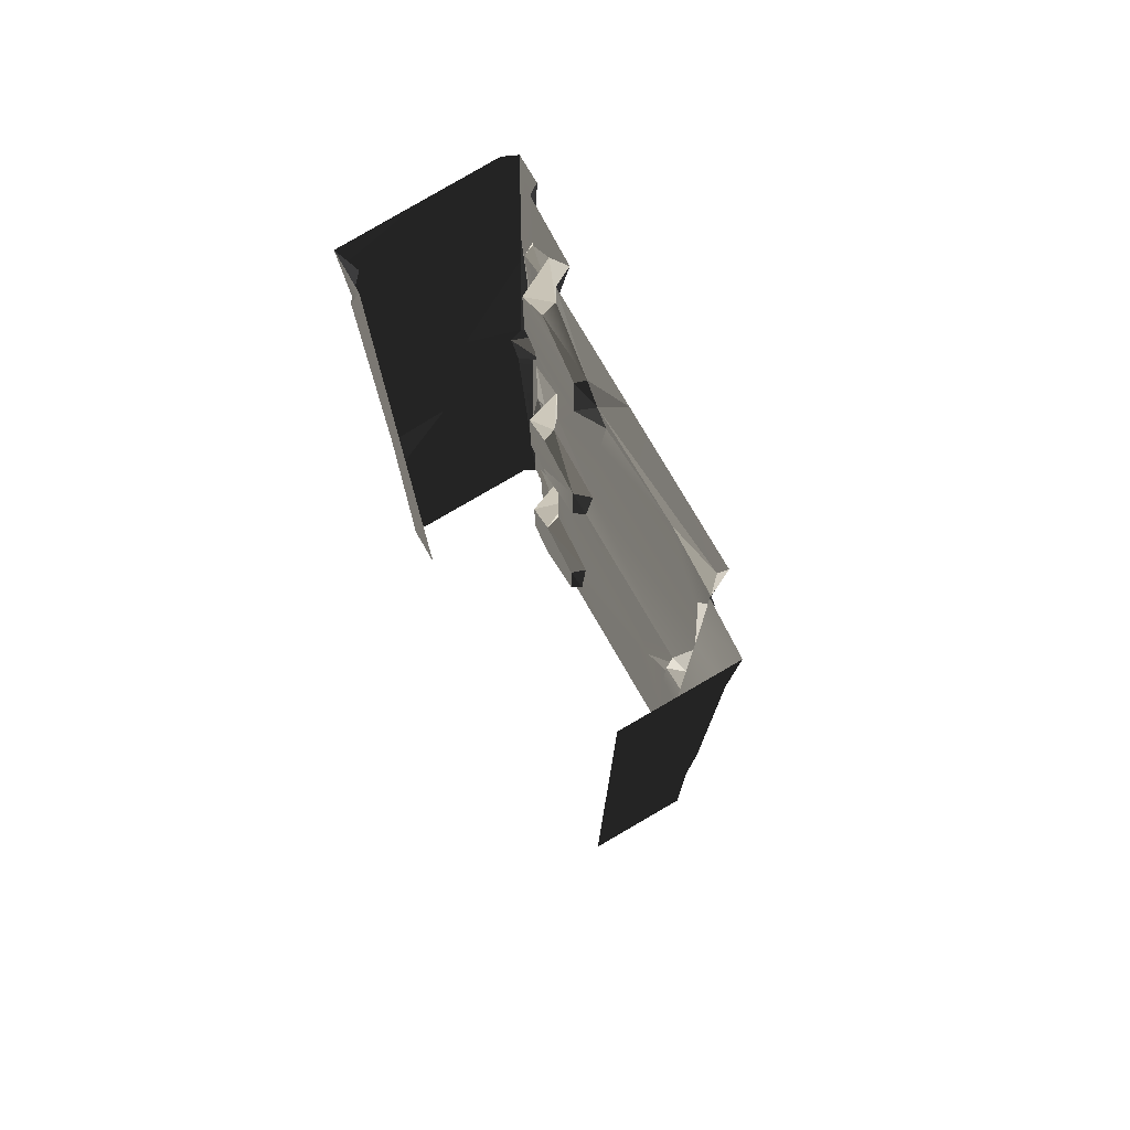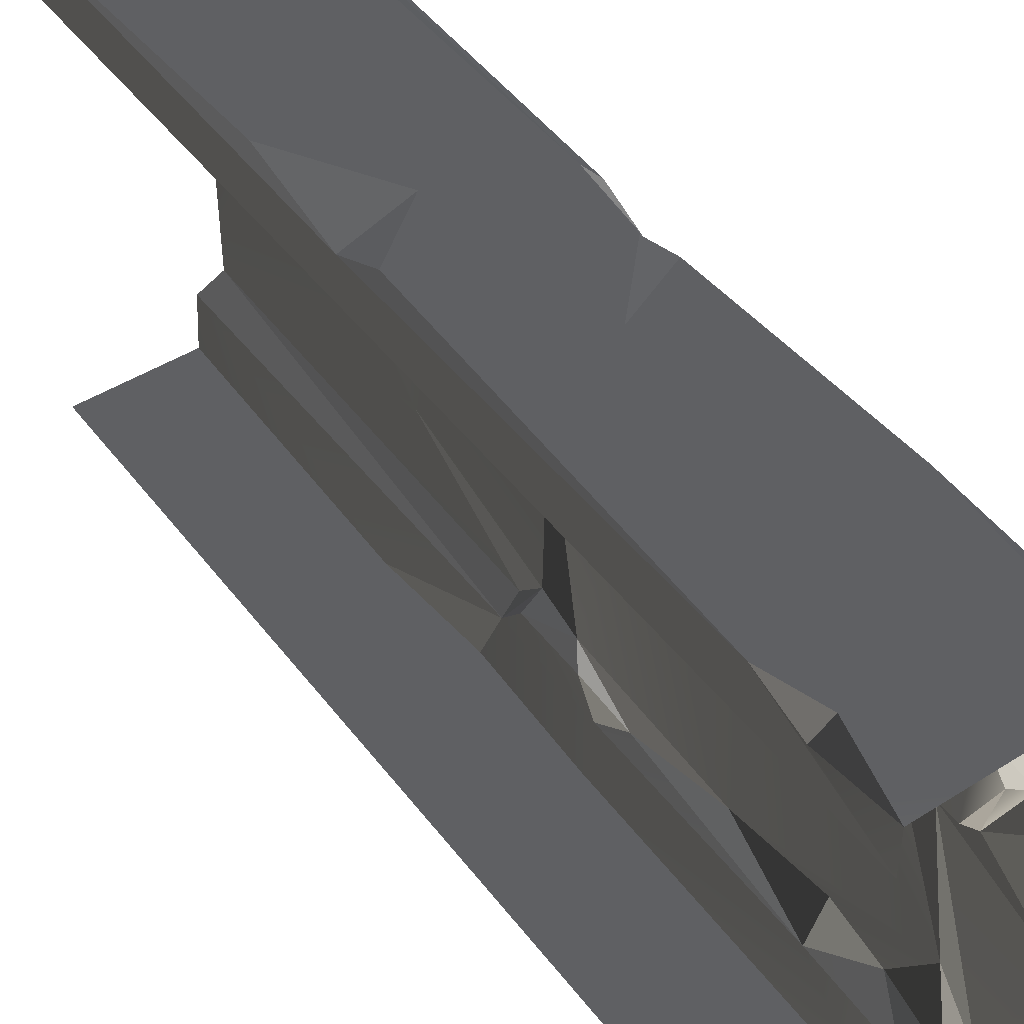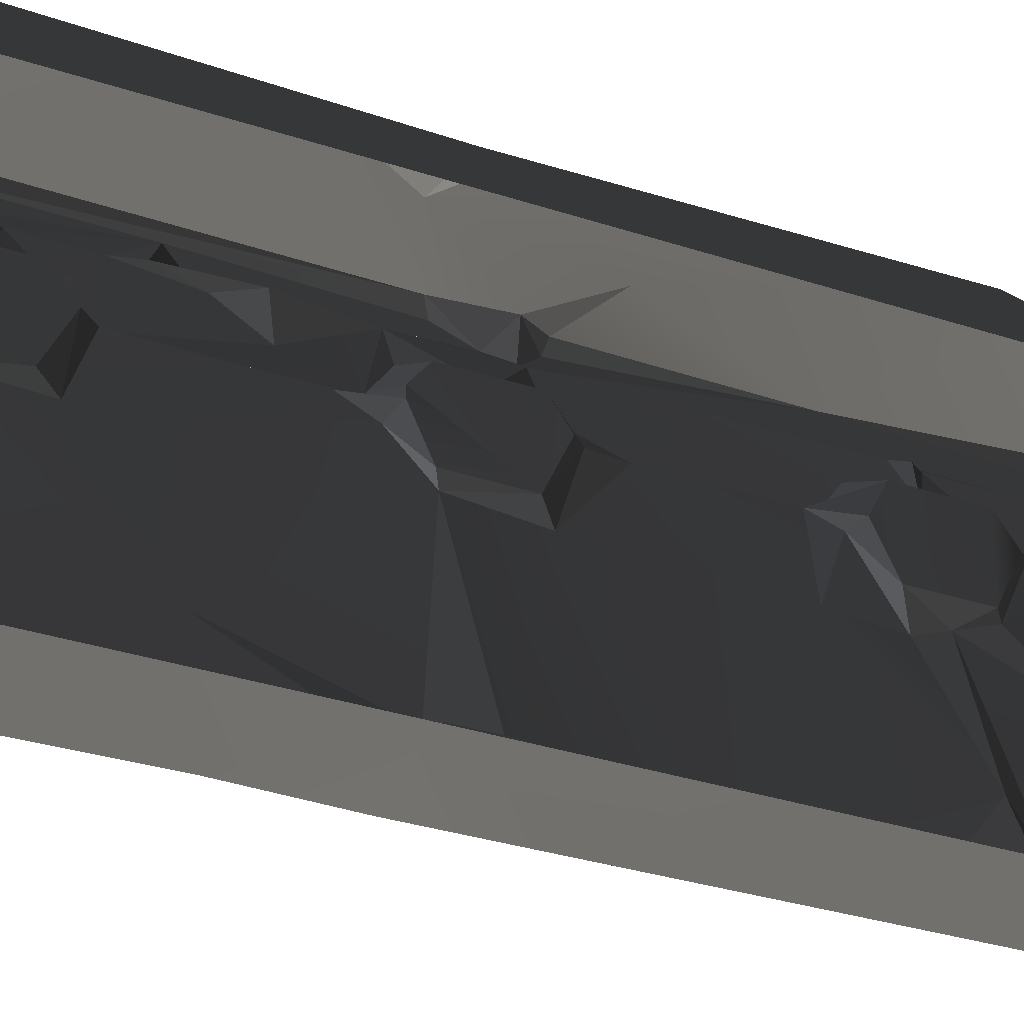
<metadata>
{"format":"obj","ext":"obj","renderer":"f3d","projection":"perspective","resolution":1024,"background":"white","views":[{"elev":76.4,"azim":150.0,"up":"+Y"},{"elev":46.8,"azim":144.9,"up":"+Z"},{"elev":-36.4,"azim":67.3,"up":"+Z"}]}
</metadata>
<code>
v -0.6074 -2.309 1.387
v -0.6064 -3.244 1.187
v -0.6065 -2.841 0.5912
v -0.5996 -3.709 1.207
v -0.6116 -4 0.2903
v -0.6027 -2.462 1.46
v -0.6116 -4 1.474
v -0.6032 -3.82 1.482
v -0.6146 -3.157 1.481
v -0.5947 -2.135 1.187
v -0.5886 -2.263 0.2962
v -0.6048 -2.168 0.3856
v -0.6064 -0.5697 0.2938
v -0.5569 -0.2624 0.2817
v -0.5858 -0.3564 0.5891
v -0.5885 -0.3024 1.207
v -0.6116 -3.364e-06 0.9594
v -0.6116 -3.364e-06 1.474
v -0.4306 -1.59 2.002
v -0.007533 -0.5548 1.997
v -0.04643 -2.113 1.999
v -0.747 -0.7938 1.992
v -0.07413 -0.3181 2.004
v -0.6891 -3.79e-06 2.004
v 2.861e-06 -3.815e-06 1.987
v -0.2969 -2.31 1.998
v -0.7144 -1.735 1.975
v -0.6695 -1.849 1.991
v -0.7016 -2.154 1.997
v -0.04471 -2.732 1.999
v -0.6891 -4 2.004
v 2.927e-06 -4 1.997
v -0.6997 -0.8465 1.551
v -0.7076 -1.424 1.51
v -0.6228 -0.9403 1.486
v -0.6055 -1.769 1.155
v -0.6077 -1.258 0.2765
v -0.6079 -0.9122 1.122
v -0.6156 -1.517 1.482
v -0.5858 -0.3564 0.5891
v -0.5687 -1.941 0.393
v -0.5947 -2.135 1.187
v -0.5976 -0.8043 0.3707
v -0.6104 -0.6126 1.095
v -0.6064 -0.5697 0.2938
v -0.6228 -0.9403 1.486
v -0.6961 -3.16 1.528
v -0.7057 -2.614 1.654
v -0.702 -3.142 1.822
v -0.7021 -2.824 1.783
v -0.7032 -3.269 1.667
v -0.7008 -3.446 1.822
v -0.4628 -0.4449 0.0003294
v -0.5031 -0.7873 0.2358
v -0.475 -1.776 3.177e-05
v -0.5012 -1.76 0.2356
v -0.5108 -2.244 0.2406
v -0.4947 -0.3582 0.2281
v -0.4896 -2.693e-06 0.0007931
v -0.5026 -2.764e-06 0.2376
v -0.4926 -2.334 0.008455
v -0.005689 -2.253 1.969
v -0.007533 -0.5548 1.997
v 2.861e-06 -3.815e-06 1.801
v 2.927e-06 -4 1.801
v 2.927e-06 -4 1.997
v -0.003306 -0.33 1.932
v 2.861e-06 -3.815e-06 1.987
v -0.007533 -0.5548 1.997
v -0.7057 -2.614 1.654
v -0.7025 -2.282 1.823
v -0.6463 -2.659 1.814
v -0.684 -3.502 1.669
v -0.5505 -3.679 1.617
v -0.5471 -3.322 1.616
v -0.7032 -3.269 1.667
v -0.7005 -3.737 1.677
v -0.6817 -0.4874 1.669
v -0.6949 -0.7597 1.684
v -0.5505 -0.679 1.617
v -0.5467 -0.3194 1.612
v -0.7013 -0.2759 1.682
v -0.7056 -4 1.82
v -0.6932 -4 1.516
v -0.7005 -3.737 1.677
v -0.7 -3.552 1.822
v -0.7016 -2.154 1.997
v -0.7509 -4 1.976
v -0.7487 -2.965 1.967
v -0.7538 -2.117 1.947
v -0.5505 -0.679 1.617
v -0.5471 -0.6631 1.231
v -0.5467 -0.3194 1.612
v -0.547 -0.3371 1.231
v -0.5469 -0.7608 1.455
v -0.5581 -0.2214 1.48
v -0.5487 -1.835 1.23
v -0.5504 -1.823 1.617
v -0.5471 -2.181 1.612
v -0.5518 -2.258 1.505
v -0.5469 -1.73 1.476
v -0.5475 -2.259 1.45
v -0.5474 -2.163 1.231
v -0.5518 -2.258 1.505
v -0.7076 -1.424 1.51
v -0.6997 -0.8465 1.551
v -0.7011 -1.817 1.819
v -0.7008 -1.743 1.64
v -0.6949 -0.7597 1.684
v -0.6931 -0.5894 1.822
v -0.6817 -0.4874 1.669
v -0.6589 -1.953 1.667
v -0.6968 -2.244 1.688
v -0.5471 -2.181 1.612
v -0.5504 -1.823 1.617
v -0.4628 -0.4449 0.0003294
v -0.475 -1.776 3.177e-05
v 8.196e-06 -2.357 -2.503e-06
v 2.861e-06 -1.907e-06 -3.713e-05
v -0.4896 -2.693e-06 0.0007931
v -0.4926 -2.334 0.008455
v -0.4631 -2.817 2.617e-05
v 2.927e-06 -4 -2.325e-06
v -0.4896 -4 -2.325e-06
v -0.7469 -0.5162 1.864
v -0.747 -0.7938 1.992
v -0.7364 -1.834 1.838
v -0.7509 -2.223e-06 1.976
v -0.7516 -2.226e-06 1.851
v -0.7079 -0.4581 1.821
v -0.7013 -0.2759 1.682
v -0.7056 -3.881e-06 1.82
v -0.6932 -3.812e-06 1.516
v -0.5108 -2.244 0.2406
v -0.5026 -4 0.2376
v -0.4631 -2.817 2.617e-05
v -0.4896 -4 -2.325e-06
v -0.747 -0.7938 1.992
v -0.7144 -1.735 1.975
v -0.7536 -1.746 1.921
v -0.7499 -2.864 1.845
v -0.7533 -1.947 1.878
v -0.7538 -2.117 1.947
v -0.7487 -2.965 1.967
v -0.7509 -4 1.976
v -0.7516 -4 1.851
v -0.6032 -3.82 1.482
v -0.7005 -3.737 1.677
v -0.6764 -3.849 1.508
v -0.5505 -3.679 1.617
v -0.5687 -1.941 0.393
v -0.5467 -1.646 0.2703
v -0.6077 -1.258 0.2765
v -0.6064 -0.5697 0.2938
v -0.4947 -0.3582 0.2281
v -0.5569 -0.2624 0.2817
v -0.6116 -3.364e-06 1.474
v -0.6157 -0.1747 1.481
v -0.5885 -0.3024 1.207
v -0.6961 -3.16 1.528
v -0.6146 -3.157 1.481
v -0.6027 -2.462 1.46
v -0.5471 -3.322 1.616
v -0.5464 -3.768 1.48
v -0.547 -3.663 1.231
v -0.5468 -3.337 1.231
v -0.5468 -3.231 1.476
v -0.5505 -3.679 1.617
v -0.684 -3.502 1.669
v -0.7032 -3.269 1.667
v -0.7008 -3.446 1.822
v -0.6961 -3.16 1.528
v -0.6027 -2.462 1.46
v -0.6791 -2.342 1.535
v -0.6791 -2.342 1.535
v -0.5471 -2.181 1.612
v -0.6968 -2.244 1.688
v -0.5518 -2.258 1.505
v -0.7013 -0.2759 1.682
v -0.6157 -0.1747 1.481
v -0.6932 -3.812e-06 1.516
v -0.6228 -0.9403 1.486
v -0.7076 -1.424 1.51
v -0.6156 -1.517 1.482
v -0.6116 -3.364e-06 0.9594
v -0.5885 -0.3024 1.207
v -0.5988 -0.4739 1.145
v -0.5012 -1.76 0.2356
v -0.5099 -1.856 0.3558
v -0.51 -2.144 0.3559
v -0.5108 -2.244 0.2406
v -0.5947 -2.135 1.187
v -0.6048 -2.168 0.3856
v -0.5687 -1.941 0.393
v -0.7499 -2.864 1.845
v -0.7025 -2.282 1.823
v -0.7533 -1.947 1.878
v -0.6589 -1.953 1.667
v -0.7011 -1.817 1.819
v -0.7025 -2.282 1.823
v -0.7328 -3.497 1.839
v -0.702 -3.142 1.822
v -0.7487 -2.965 1.967
v -0.7328 -3.497 1.839
v -0.7487 -2.965 1.967
v -0.7516 -4 1.851
v -0.5031 -0.7873 0.2358
v -0.6077 -1.258 0.2765
v -0.5467 -1.646 0.2703
v -0.6997 -0.8465 1.551
v -0.6228 -0.9403 1.486
v -0.5505 -0.679 1.617
v -0.5687 -1.941 0.393
v -0.6048 -2.168 0.3856
v -0.51 -2.144 0.3559
v -0.6116 -4 0.2903
v -0.5108 -2.244 0.2406
v -0.5886 -2.263 0.2962
v -0.6157 -0.1747 1.481
v -0.7013 -0.2759 1.682
v -0.5467 -0.3194 1.612
v -0.5108 -2.244 0.2406
v -0.6116 -4 0.2903
v -0.5026 -4 0.2376
v -0.599 -1.676 1.482
v -0.7008 -1.743 1.64
v -0.5504 -1.823 1.617
v -0.7008 -1.743 1.64
v -0.6156 -1.517 1.482
v -0.7076 -1.424 1.51
v -0.5468 -3.231 1.476
v -0.6961 -3.16 1.528
v -0.5471 -3.322 1.616
v -0.6036 -0.1888 0.33
v -0.6116 -3.364e-06 0.9594
v -0.5988 -0.4739 1.145
v -0.6116 -3.364e-06 0.2903
v -0.5026 -2.764e-06 0.2376
v -0.5569 -0.2624 0.2817
v -0.4947 -0.3582 0.2281
v -0.6032 -3.82 1.482
v -0.6764 -3.849 1.508
v -0.6116 -4 1.474
v -0.7025 -2.282 1.823
v -0.6742 -3.017 1.823
v -0.6463 -2.659 1.814
v -0.7533 -1.947 1.878
v -0.6695 -1.849 1.991
v -0.7016 -2.154 1.997
v -0.6077 -1.258 0.2765
v -0.5031 -0.7873 0.2358
v -0.5976 -0.8043 0.3707
v -0.6104 -0.6126 1.095
v -0.5471 -0.6631 1.231
v -0.5981 -0.8165 1.417
v -0.5988 -0.4739 1.145
v -0.547 -0.3371 1.231
v -0.5471 -0.6631 1.231
v -0.684 -3.502 1.669
v -0.7 -3.552 1.822
v -0.7005 -3.737 1.677
v -0.7025 -2.282 1.823
v -0.6968 -2.244 1.688
v -0.6589 -1.953 1.667
v -0.6791 -2.342 1.535
v -0.6968 -2.244 1.688
v -0.7025 -2.282 1.823
v -0.6931 -0.5894 1.822
v -0.7469 -0.5162 1.864
v -0.7011 -1.817 1.819
v -0.7364 -1.834 1.838
v -0.7079 -0.4581 1.821
v -0.7056 -3.881e-06 1.82
v -0.7469 -0.5162 1.864
v -0.5108 -2.244 0.2406
v -0.51 -2.144 0.3559
v -0.6048 -2.168 0.3856
v -0.5569 -0.2624 0.2817
v -0.5026 -2.764e-06 0.2376
v -0.6116 -3.364e-06 0.2903
v -0.6817 -0.4874 1.669
v -0.7013 -0.2759 1.682
v -0.7079 -0.4581 1.821
v -0.6742 -3.017 1.823
v -0.7499 -2.864 1.845
v -0.7487 -2.965 1.967
v -0.7025 -2.282 1.823
v -0.7499 -2.864 1.845
v -0.6742 -3.017 1.823
v -0.5505 -0.679 1.617
v -0.6949 -0.7597 1.684
v -0.6997 -0.8465 1.551
v -0.5471 -3.322 1.616
v -0.6961 -3.16 1.528
v -0.7032 -3.269 1.667
v -0.7011 -1.817 1.819
v -0.7533 -1.947 1.878
v -0.7025 -2.282 1.823
v -0.5947 -2.135 1.187
v -0.6055 -1.769 1.155
v -0.5487 -1.835 1.23
v -0.5487 -1.835 1.23
v -0.6055 -1.769 1.155
v -0.599 -1.676 1.482
v -0.6116 -3.364e-06 1.474
v -0.6932 -3.812e-06 1.516
v -0.6157 -0.1747 1.481
v -0.5474 -2.163 1.231
v -0.5475 -2.259 1.45
v -0.6074 -2.309 1.387
v -0.5505 -0.679 1.617
v -0.6228 -0.9403 1.486
v -0.5469 -0.7608 1.455
v -0.5981 -0.8165 1.417
v -0.6079 -0.9122 1.122
v -0.6104 -0.6126 1.095
v -0.7025 -2.282 1.823
v -0.7057 -2.614 1.654
v -0.6791 -2.342 1.535
v -0.6961 -3.16 1.528
v -0.6036 -0.1888 0.33
v -0.5988 -0.4739 1.145
v -0.5858 -0.3564 0.5891
v -0.6589 -1.953 1.667
v -0.7008 -1.743 1.64
v -0.7011 -1.817 1.819
v -0.5504 -1.823 1.617
v -0.7008 -1.743 1.64
v -0.6589 -1.953 1.667
v -0.6932 -4 1.516
v -0.6116 -4 1.474
v -0.6764 -3.849 1.508
v -0.6932 -4 1.516
v -0.6764 -3.849 1.508
v -0.7005 -3.737 1.677
v -0.003306 -0.33 1.932
v -0.07413 -0.3181 2.004
v 2.861e-06 -3.815e-06 1.987
v 2.927e-06 -4 1.997
v -0.04471 -2.732 1.999
v -0.005689 -2.253 1.969
v -0.005689 -2.253 1.969
v -0.04643 -2.113 1.999
v -0.007533 -0.5548 1.997
v -0.6027 -2.462 1.46
v -0.6074 -2.309 1.387
v -0.5475 -2.259 1.45
v -0.5475 -2.259 1.45
v -0.6791 -2.342 1.535
v -0.6027 -2.462 1.46
v -0.5099 -1.856 0.3558
v -0.5687 -1.941 0.393
v -0.51 -2.144 0.3559
v -0.5467 -1.646 0.2703
v -0.5687 -1.941 0.393
v -0.5099 -1.856 0.3558
v -0.6064 -3.244 1.187
v -0.5468 -3.337 1.231
v -0.5996 -3.709 1.207
v -0.6064 -3.244 1.187
v -0.5468 -3.231 1.476
v -0.5468 -3.337 1.231
v -0.6695 -1.849 1.991
v -0.7364 -1.834 1.838
v -0.7536 -1.746 1.921
v -0.7364 -1.834 1.838
v -0.747 -0.7938 1.992
v -0.7536 -1.746 1.921
v -0.5976 -0.8043 0.3707
v -0.5031 -0.7873 0.2358
v -0.6064 -0.5697 0.2938
v -0.5996 -3.709 1.207
v -0.547 -3.663 1.231
v -0.6032 -3.82 1.482
v -0.5464 -3.768 1.48
v -0.5468 -3.337 1.231
v -0.547 -3.663 1.231
v -0.5996 -3.709 1.207
v -0.5467 -1.646 0.2703
v -0.5012 -1.76 0.2356
v -0.5031 -0.7873 0.2358
v -0.6064 -0.5697 0.2938
v -0.4947 -0.3582 0.2281
v -0.5099 -1.856 0.3558
v -0.5012 -1.76 0.2356
v -0.5467 -1.646 0.2703
v -0.4631 -2.817 2.617e-05
v -0.4926 -2.334 0.008455
v -0.5108 -2.244 0.2406
v -0.6048 -2.168 0.3856
v -0.5886 -2.263 0.2962
v -0.5108 -2.244 0.2406
v -0.5468 -3.231 1.476
v -0.6146 -3.157 1.481
v -0.6961 -3.16 1.528
v -0.6064 -3.244 1.187
v -0.6146 -3.157 1.481
v -0.5468 -3.231 1.476
v -0.7016 -2.154 1.997
v -0.7538 -2.117 1.947
v -0.7533 -1.947 1.878
v -0.5487 -1.835 1.23
v -0.599 -1.676 1.482
v -0.5469 -1.73 1.476
v -0.5504 -1.823 1.617
v -0.5469 -1.73 1.476
v -0.599 -1.676 1.482
v -0.07413 -0.3181 2.004
v -0.003306 -0.33 1.932
v -0.007533 -0.5548 1.997
v -0.7509 -2.223e-06 1.976
v -0.6891 -3.79e-06 2.004
v -0.747 -0.7938 1.992
v -0.5981 -0.8165 1.417
v -0.5469 -0.7608 1.455
v -0.6228 -0.9403 1.486
v -0.5981 -0.8165 1.417
v -0.5471 -0.6631 1.231
v -0.5469 -0.7608 1.455
v -0.5947 -2.135 1.187
v -0.5487 -1.835 1.23
v -0.5474 -2.163 1.231
v -0.6074 -2.309 1.387
v -0.5947 -2.135 1.187
v -0.5474 -2.163 1.231
v -0.6036 -0.1888 0.33
v -0.5569 -0.2624 0.2817
v -0.6116 -3.364e-06 0.2903
v -0.5858 -0.3564 0.5891
v -0.5569 -0.2624 0.2817
v -0.6036 -0.1888 0.33
v -0.6817 -0.4874 1.669
v -0.7079 -0.4581 1.821
v -0.6725 -0.5119 1.822
v -0.6725 -0.5119 1.822
v -0.7079 -0.4581 1.821
v -0.7469 -0.5162 1.864
v -0.5885 -0.3024 1.207
v -0.547 -0.3371 1.231
v -0.5988 -0.4739 1.145
v -0.547 -0.3371 1.231
v -0.5885 -0.3024 1.207
v -0.5581 -0.2214 1.48
v -0.6891 -4 2.004
v -0.7509 -4 1.976
v -0.7016 -2.154 1.997
v -0.7516 -4 1.851
v -0.7056 -4 1.82
v -0.7 -3.552 1.822
v -0.702 -3.142 1.822
v -0.6742 -3.017 1.823
v -0.7487 -2.965 1.967
v -0.7021 -2.824 1.783
v -0.6742 -3.017 1.823
v -0.702 -3.142 1.822
v -0.6032 -3.82 1.482
v -0.5464 -3.768 1.48
v -0.5505 -3.679 1.617
v -0.6742 -3.017 1.823
v -0.7021 -2.824 1.783
v -0.6463 -2.659 1.814
v -0.6463 -2.659 1.814
v -0.7021 -2.824 1.783
v -0.7057 -2.614 1.654
v -0.7 -3.552 1.822
v -0.7328 -3.497 1.839
v -0.7516 -4 1.851
v -0.6782 -3.481 1.81
v -0.7008 -3.446 1.822
v -0.702 -3.142 1.822
v -0.7008 -3.446 1.822
v -0.6782 -3.481 1.81
v -0.684 -3.502 1.669
v -0.5885 -0.3024 1.207
v -0.6157 -0.1747 1.481
v -0.5581 -0.2214 1.48
v -0.5467 -0.3194 1.612
v -0.5581 -0.2214 1.48
v -0.6157 -0.1747 1.481
v -0.005689 -2.253 1.969
v -0.04471 -2.732 1.999
v -0.2969 -2.31 1.998
v -0.6104 -0.6126 1.095
v -0.5858 -0.3564 0.5891
v -0.5988 -0.4739 1.145
v -0.5471 -0.6631 1.231
v -0.6104 -0.6126 1.095
v -0.5988 -0.4739 1.145
v -0.6055 -1.769 1.155
v -0.6156 -1.517 1.482
v -0.599 -1.676 1.482
v -0.7008 -1.743 1.64
v -0.599 -1.676 1.482
v -0.6156 -1.517 1.482
v -0.7516 -2.226e-06 1.851
v -0.7469 -0.5162 1.864
v -0.7056 -3.881e-06 1.82
v -0.5886 -2.263 0.2962
v -0.6048 -2.168 0.3856
v -0.6065 -2.841 0.5912
v -0.7364 -1.834 1.838
v -0.7533 -1.947 1.878
v -0.7011 -1.817 1.819
v -0.7364 -1.834 1.838
v -0.6695 -1.849 1.991
v -0.7533 -1.947 1.878
v -0.2969 -2.31 1.998
v -0.04643 -2.113 1.999
v -0.005689 -2.253 1.969
v -0.6079 -0.9122 1.122
v -0.5981 -0.8165 1.417
v -0.6228 -0.9403 1.486
v -0.6817 -0.4874 1.669
v -0.6725 -0.5119 1.822
v -0.6931 -0.5894 1.822
v -0.6725 -0.5119 1.822
v -0.7469 -0.5162 1.864
v -0.6931 -0.5894 1.822
v -0.7144 -1.735 1.975
v -0.4306 -1.59 2.002
v -0.6695 -1.849 1.991
v -0.7536 -1.746 1.921
v -0.7144 -1.735 1.975
v -0.6695 -1.849 1.991
v -0.7 -3.552 1.822
v -0.684 -3.502 1.669
v -0.6782 -3.481 1.81
v -0.6791 -2.342 1.535
v -0.5475 -2.259 1.45
v -0.5518 -2.258 1.505
g WallLong_1_(12)_4665_41
f 1 3 2
f 3 4 2
f 5 4 3
f 1 2 6
f 5 7 4
f 4 7 8
f 6 2 9
f 3 1 10
f 5 3 11
f 10 12 3
f 13 15 14
f 16 18 17
f 19 21 20
f 20 22 19
f 22 20 23
f 22 23 24
f 24 23 25
f 21 19 26
f 22 27 19
f 28 26 19
f 26 28 29
f 30 26 29
f 30 29 31
f 32 30 31
f 33 35 34
f 36 38 37
f 38 36 39
f 40 37 38
f 37 41 36
f 41 42 36
f 40 43 37
f 40 38 44
f 43 40 45
f 46 38 39
f 47 49 48
f 50 48 49
f 51 49 47
f 52 49 51
f 53 55 54
f 54 55 56
f 55 57 56
f 53 54 58
f 58 59 53
f 59 58 60
f 57 55 61
f 62 64 63
f 64 62 65
f 65 62 66
f 64 68 67
f 64 67 69
f 70 72 71
f 73 75 74
f 75 73 76
f 74 77 73
f 78 80 79
f 80 78 81
f 78 82 81
f 83 85 84
f 83 86 85
f 87 89 88
f 90 89 87
f 91 93 92
f 93 94 92
f 91 92 95
f 94 93 96
f 97 99 98
f 100 99 97
f 97 98 101
f 102 97 103
f 104 97 102
f 105 107 106
f 108 107 105
f 106 107 109
f 107 110 109
f 110 111 109
f 112 114 113
f 115 114 112
f 116 118 117
f 116 119 118
f 119 116 120
f 117 118 121
f 121 118 122
f 122 118 123
f 122 123 124
f 125 127 126
f 126 128 125
f 125 128 129
f 130 132 131
f 131 132 133
f 134 136 135
f 135 136 137
f 138 140 139
f 141 143 142
f 143 141 144
f 144 146 145
f 147 149 148
f 148 150 147
f 151 153 152
f 154 156 155
f 157 159 158
f 160 162 161
f 163 165 164
f 165 163 166
f 166 163 167
f 168 163 164
f 169 171 170
f 172 174 173
f 175 177 176
f 178 175 176
f 179 181 180
f 182 184 183
f 185 187 186
f 188 190 189
f 188 191 190
f 192 194 193
f 195 197 196
f 198 200 199
f 201 203 202
f 204 206 205
f 207 209 208
f 210 212 211
f 213 215 214
f 216 218 217
f 219 221 220
f 222 224 223
f 225 227 226
f 228 230 229
f 231 233 232
f 234 236 235
f 237 234 235
f 238 240 239
f 241 243 242
f 244 246 245
f 247 249 248
f 250 252 251
f 253 255 254
f 256 258 257
f 259 261 260
f 262 264 263
f 265 267 266
f 268 270 269
f 270 271 269
f 272 274 273
f 275 277 276
f 278 280 279
f 281 283 282
f 284 286 285
f 287 289 288
f 290 292 291
f 293 295 294
f 296 298 297
f 299 301 300
f 302 304 303
f 305 307 306
f 308 310 309
f 311 313 312
f 314 316 315
f 317 319 318
f 318 319 320
f 321 323 322
f 324 326 325
f 327 329 328
f 330 332 331
f 333 335 334
f 336 338 337
f 339 341 340
f 342 344 343
f 345 347 346
f 348 350 349
f 351 353 352
f 354 356 355
f 357 359 358
f 360 362 361
f 363 365 364
f 366 368 367
f 369 371 370
f 372 374 373
f 373 374 375
f 376 378 377
f 379 381 380
f 382 383 381
f 384 386 385
f 387 389 388
f 390 392 391
f 393 395 394
f 396 398 397
f 399 401 400
f 402 404 403
f 405 407 406
f 408 410 409
f 411 413 412
f 414 416 415
f 417 419 418
f 420 422 421
f 423 425 424
f 426 428 427
f 429 431 430
f 432 434 433
f 435 437 436
f 438 440 439
f 441 443 442
f 444 446 445
f 447 449 448
f 450 452 451
f 453 455 454
f 456 458 457
f 459 461 460
f 462 464 463
f 465 467 466
f 466 468 465
f 468 466 469
f 470 469 466
f 471 473 472
f 474 476 475
f 477 479 478
f 480 482 481
f 483 485 484
f 486 488 487
f 489 491 490
f 492 494 493
f 495 497 496
f 498 500 499
f 501 503 502
f 504 506 505
f 507 509 508
f 510 512 511
f 513 515 514
f 516 518 517
f 519 521 520
f 522 524 523
f 525 527 526
f 528 530 529

</code>
